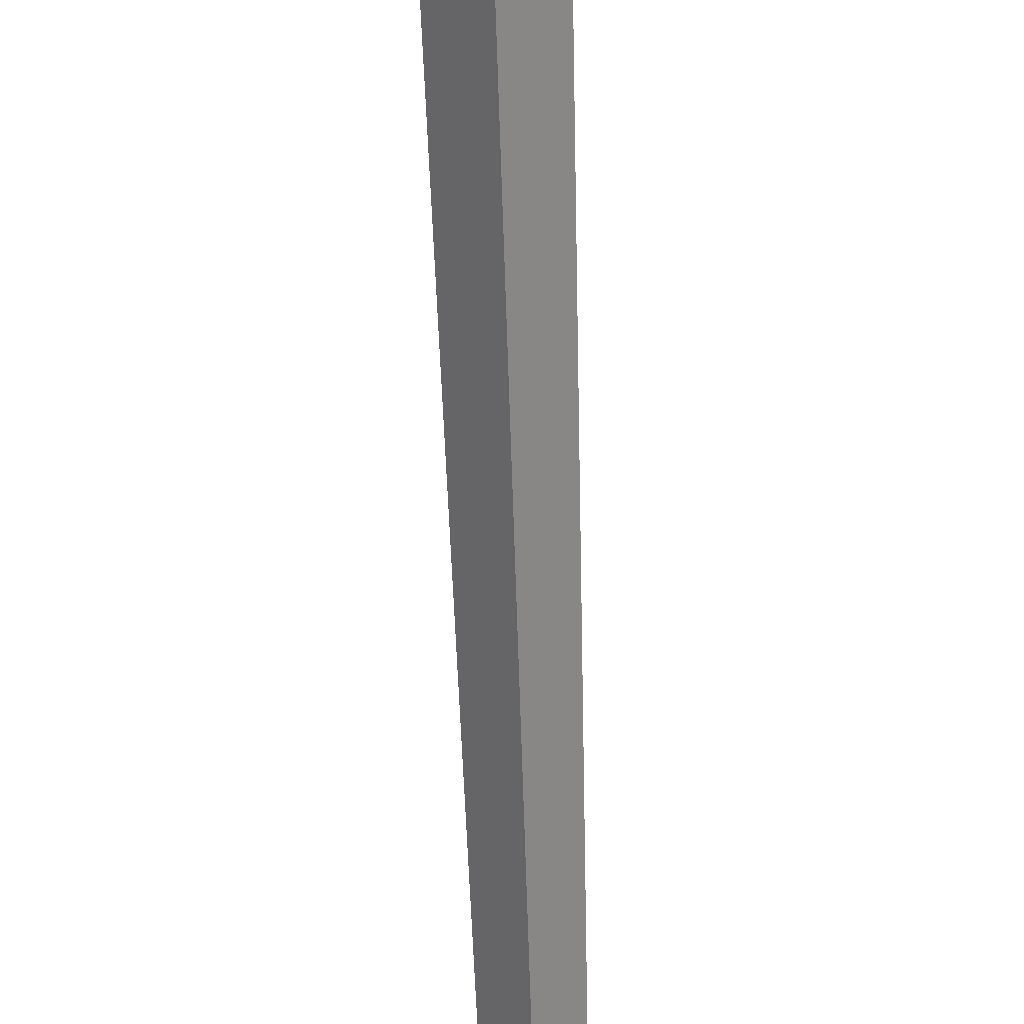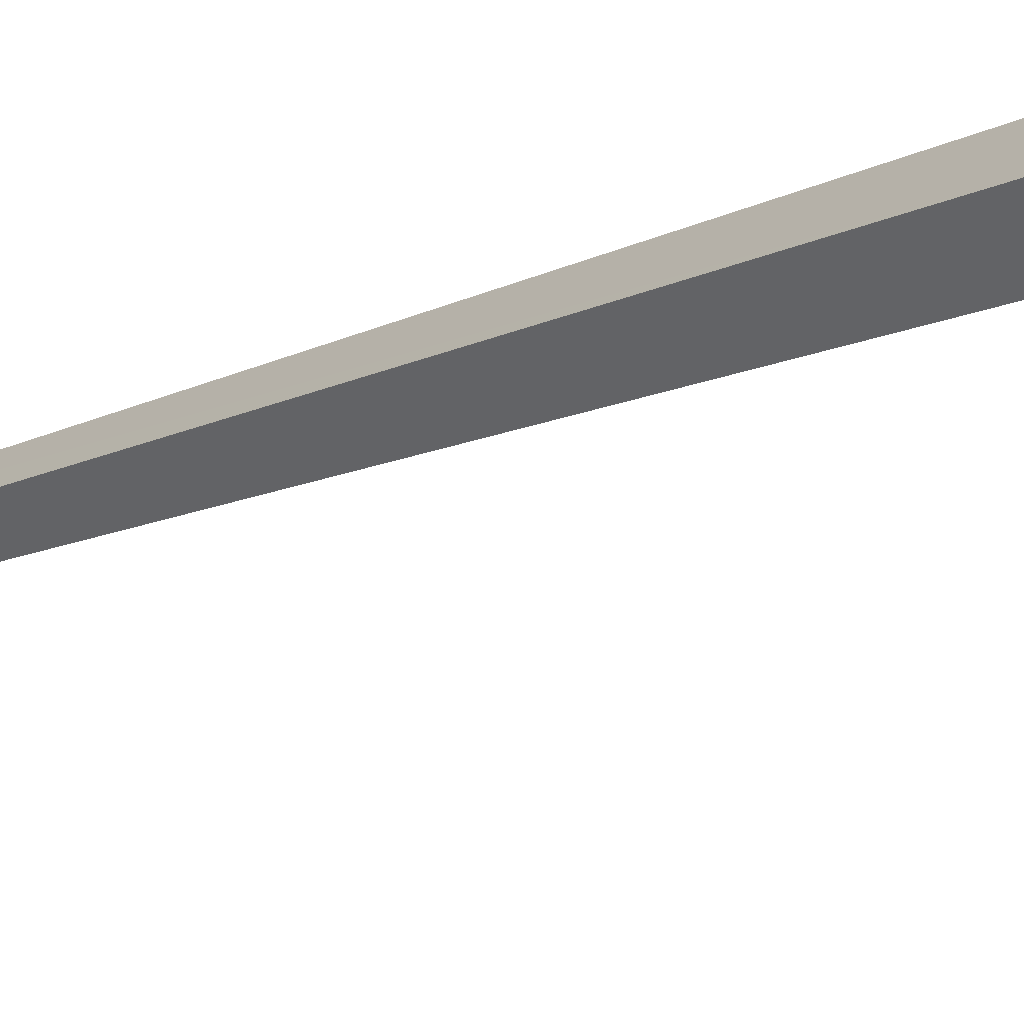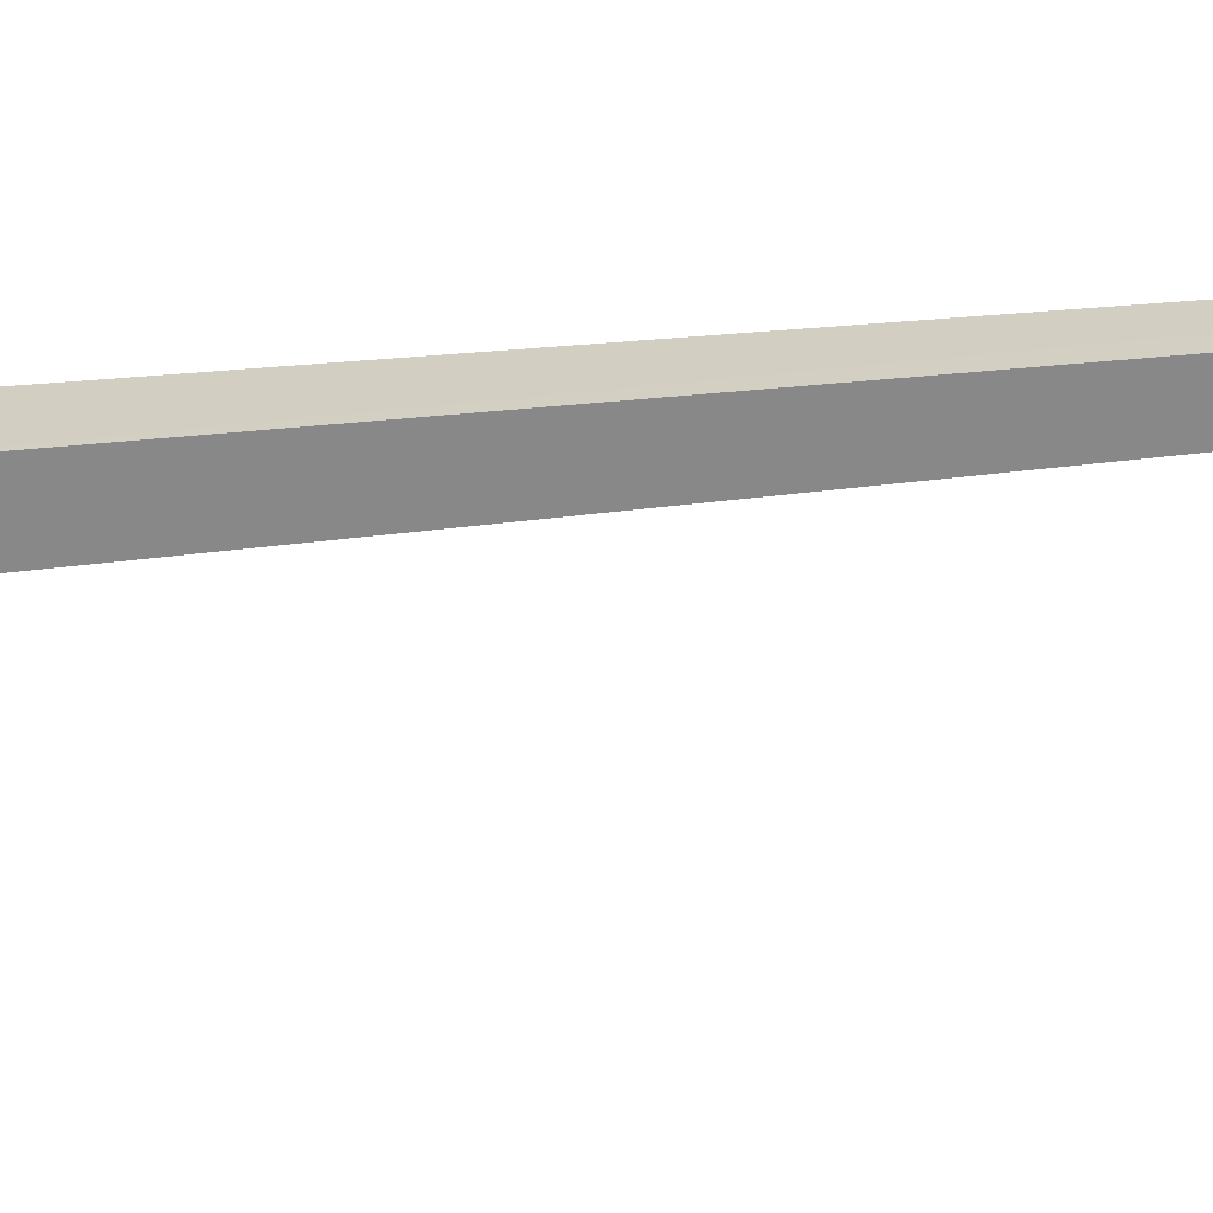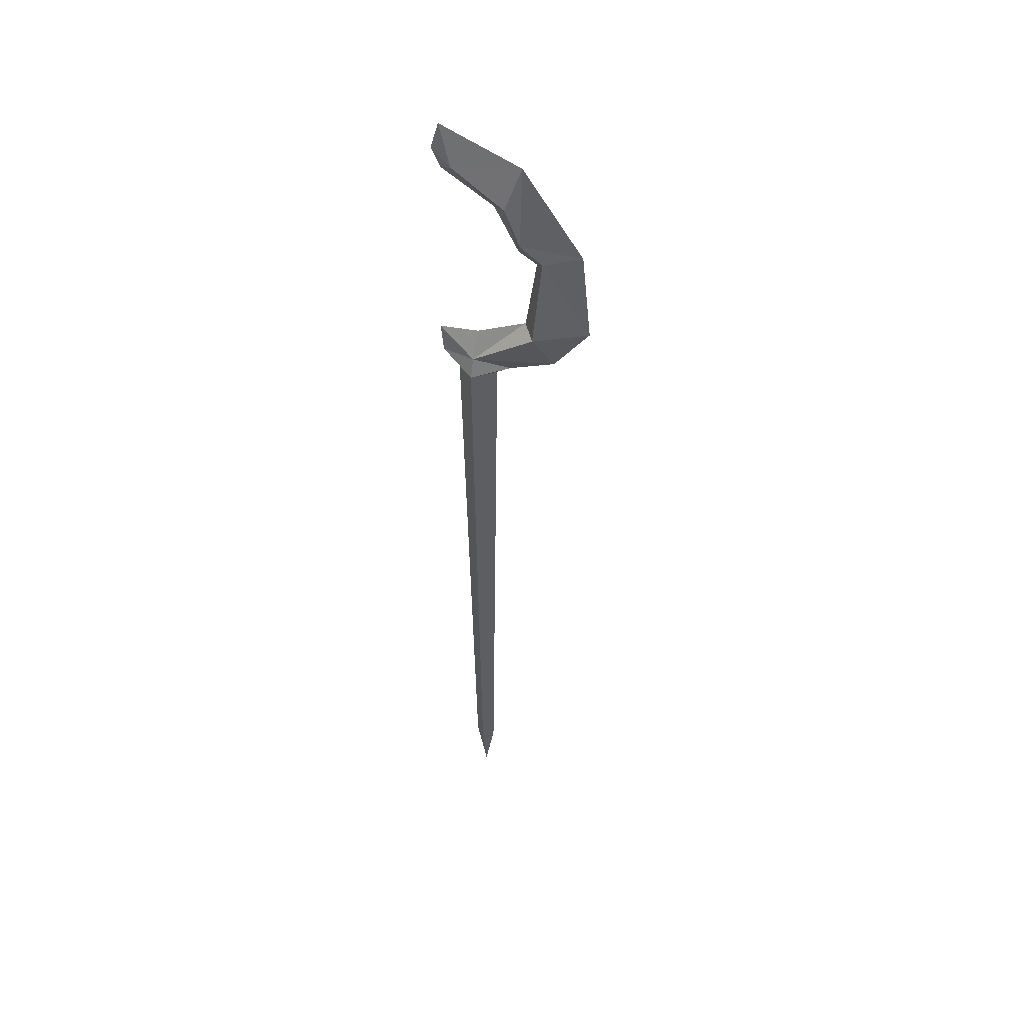
<metadata>
{"format":"obj","ext":"obj","renderer":"f3d","projection":"perspective","resolution":1024,"background":"white","views":[{"elev":-63.5,"azim":-178.2,"up":"+Z"},{"elev":-13.7,"azim":138.4,"up":"+Z"},{"elev":-18.3,"azim":-75.2,"up":"+Z"},{"elev":46.6,"azim":113.9,"up":"+Y"}]}
</metadata>
<code>
o wavemaster00_4
v -0.0192 1.434 0.001644
v -0.0004 1.463 0.06174
v -0.0004 1.474 0.001644
v -0.0004 1.42 0.05794
v 0.0183 1.434 0.001644
v 0.0271 1.405 0.001644
v -0.0004 1.453 -0.1183
v -0.0004 1.42 -0.04956
v 0.0233 1.505 -0.09336
v -0.0242 1.505 -0.09336
v -0.0004 1.514 -0.07336
v -0.0004 1.525 -0.1709
v 0.0133 1.637 -0.1033
v -0.0004 1.624 -0.08956
v -0.0004 1.638 -0.06206
v -0.0142 1.637 -0.1033
v -0.0167 1.66 -0.07076
v -0.0004 1.744 0.05294
v -0.0004 1.772 0.06664
v -0.0129 1.757 0.03164
v 0.0121 1.757 0.03164
v -0.0004 1.813 0.05424
v -0.0004 1.775 -0.06706
v -0.0179 1.714 -0.04826
v -0.0004 1.655 -0.1571
v 0.0158 1.66 -0.07076
v 0.0171 1.714 -0.04826
v -0.0004 1.703 -0.02586
v -0.0279 1.405 0.001644
v -0.0004 1.405 -0.02826
v -0.0004 0.5042 0.01664
v -0.0004 1.405 0.03294
v -0.0142 0.5042 0.000444
v -0.0004 0.4179 0.000445
v 0.0133 0.5042 0.000444
v -0.0004 0.5042 -0.01456
f 1 2 3
f 4 2 1
f 2 4 5
f 6 5 4
f 7 8 1
f 8 7 5
f 9 5 7
f 10 1 11
f 1 10 7
f 12 7 10
f 7 12 9
f 13 9 12
f 9 13 11
f 14 11 13
f 11 1 3
f 15 17 16
f 16 14 15
f 13 15 14
f 18 19 20
f 19 18 21
f 19 22 20
f 23 24 20
f 20 22 23
f 21 23 22
f 22 19 21
f 25 16 17
f 17 23 25
f 26 25 23
f 23 27 26
f 15 26 27
f 27 28 15
f 12 10 16
f 16 25 12
f 13 12 25
f 25 26 13
f 15 13 26
f 8 30 29
f 29 1 8
f 16 11 14
f 11 16 10
f 24 15 28
f 15 24 17
f 23 17 24
f 28 18 20
f 18 28 21
f 27 21 28
f 21 27 23
f 20 24 28
f 29 31 32
f 31 29 33
f 30 33 29
f 5 3 2
f 8 5 6
f 4 32 6
f 32 4 29
f 1 29 4
f 11 5 9
f 5 11 3
f 30 8 6
f 31 33 34
f 35 34 36
f 34 35 31
f 36 34 33
f 33 30 36
f 35 36 30
f 30 6 35
f 31 35 6
f 6 32 31

</code>
